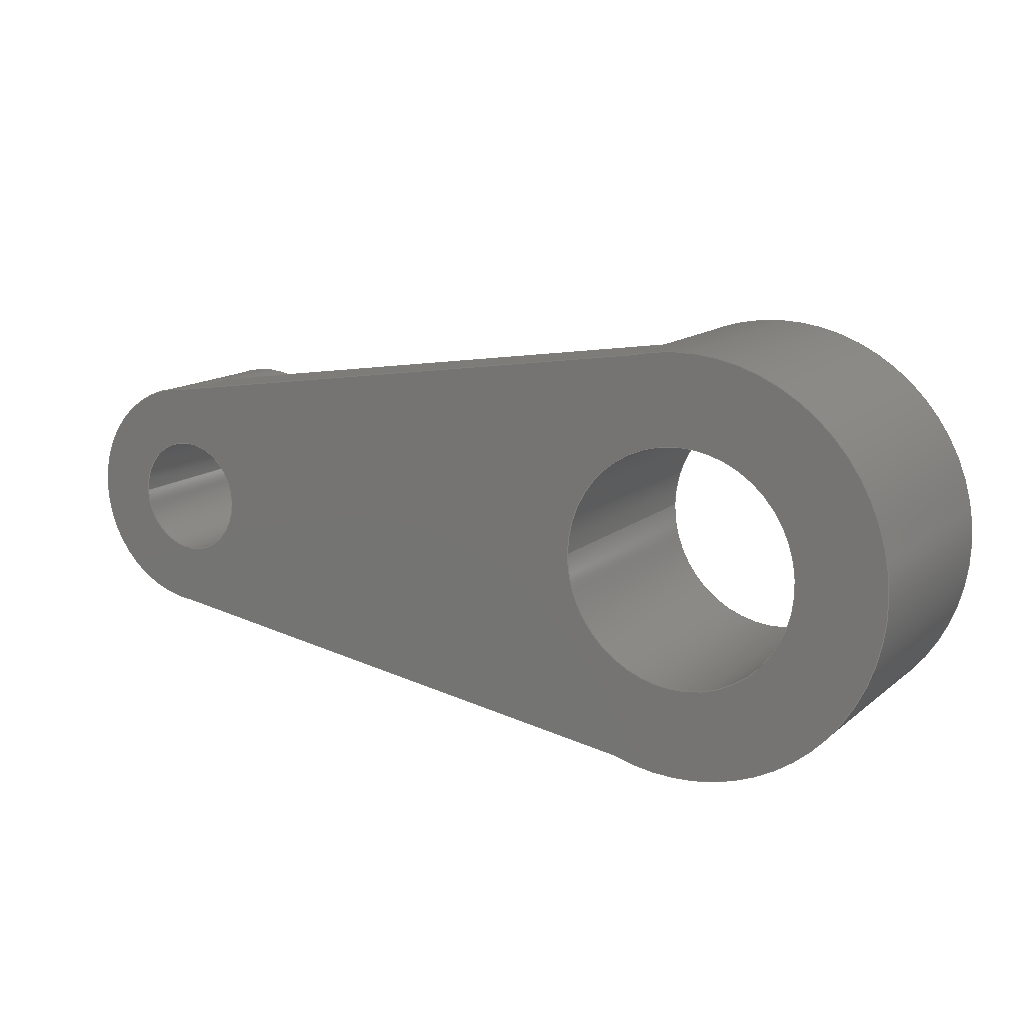
<metadata>
{"format":"step","ext":"step","renderer":"f3d","projection":"perspective","resolution":1024,"background":"white","views":[{"elev":13.9,"azim":30.8,"up":"+Z"}]}
</metadata>
<code>
ISO-10303-21;
DATA;
#1=MECHANICAL_DESIGN_GEOMETRIC_PRESENTATION_REPRESENTATION('',(#4),#440);
#2=SHAPE_REPRESENTATION_RELATIONSHIP('SRR','None',#447,#3);
#3=ADVANCED_BREP_SHAPE_REPRESENTATION('',(#5),#439);
#4=STYLED_ITEM('',(#457),#5);
#5=MANIFOLD_SOLID_BREP('Body1',#250);
#6=CYLINDRICAL_SURFACE('',#276,3.5);
#7=CYLINDRICAL_SURFACE('',#279,2);
#8=CYLINDRICAL_SURFACE('',#285,1);
#9=CYLINDRICAL_SURFACE('',#287,2);
#10=FACE_BOUND('',#42,.T.);
#11=FACE_BOUND('',#45,.T.);
#12=FACE_BOUND('',#56,.T.);
#13=FACE_BOUND('',#57,.T.);
#14=CIRCLE('',#266,2);
#15=CIRCLE('',#267,1);
#16=CIRCLE('',#270,3.5);
#17=CIRCLE('',#271,2);
#18=CIRCLE('',#274,3.5);
#19=CIRCLE('',#275,2);
#20=CIRCLE('',#277,3.5);
#21=CIRCLE('',#278,3.5);
#22=CIRCLE('',#280,2);
#23=CIRCLE('',#284,2);
#24=CIRCLE('',#286,1);
#25=CIRCLE('',#288,2);
#26=FACE_OUTER_BOUND('',#40,.T.);
#27=FACE_OUTER_BOUND('',#41,.T.);
#28=FACE_OUTER_BOUND('',#43,.T.);
#29=FACE_OUTER_BOUND('',#44,.T.);
#30=FACE_OUTER_BOUND('',#46,.T.);
#31=FACE_OUTER_BOUND('',#47,.T.);
#32=FACE_OUTER_BOUND('',#48,.T.);
#33=FACE_OUTER_BOUND('',#49,.T.);
#34=FACE_OUTER_BOUND('',#50,.T.);
#35=FACE_OUTER_BOUND('',#51,.T.);
#36=FACE_OUTER_BOUND('',#52,.T.);
#37=FACE_OUTER_BOUND('',#53,.T.);
#38=FACE_OUTER_BOUND('',#54,.T.);
#39=FACE_OUTER_BOUND('',#55,.T.);
#40=EDGE_LOOP('',(#158,#159,#160,#161));
#41=EDGE_LOOP('',(#162,#163,#164,#165));
#42=EDGE_LOOP('',(#166));
#43=EDGE_LOOP('',(#167,#168,#169,#170,#171));
#44=EDGE_LOOP('',(#172,#173));
#45=EDGE_LOOP('',(#174));
#46=EDGE_LOOP('',(#175,#176,#177,#178,#179));
#47=EDGE_LOOP('',(#180,#181,#182,#183));
#48=EDGE_LOOP('',(#184,#185,#186,#187,#188,#189,#190,#191));
#49=EDGE_LOOP('',(#192,#193,#194,#195));
#50=EDGE_LOOP('',(#196,#197,#198,#199));
#51=EDGE_LOOP('',(#200,#201,#202,#203));
#52=EDGE_LOOP('',(#204,#205,#206,#207));
#53=EDGE_LOOP('',(#208,#209,#210,#211));
#54=EDGE_LOOP('',(#212,#213,#214,#215,#216,#217,#218,#219));
#55=EDGE_LOOP('',(#220,#221,#222,#223));
#56=EDGE_LOOP('',(#224));
#57=EDGE_LOOP('',(#225));
#58=LINE('',#370,#80);
#59=LINE('',#372,#81);
#60=LINE('',#374,#82);
#61=LINE('',#375,#83);
#62=LINE('',#378,#84);
#63=LINE('',#381,#85);
#64=LINE('',#386,#86);
#65=LINE('',#388,#87);
#66=LINE('',#389,#88);
#67=LINE('',#396,#89);
#68=LINE('',#398,#90);
#69=LINE('',#399,#91);
#70=LINE('',#404,#92);
#71=LINE('',#410,#93);
#72=LINE('',#413,#94);
#73=LINE('',#416,#95);
#74=LINE('',#420,#96);
#75=LINE('',#421,#97);
#76=LINE('',#424,#98);
#77=LINE('',#426,#99);
#78=LINE('',#427,#100);
#79=LINE('',#432,#101);
#80=VECTOR('',#294,1);
#81=VECTOR('',#295,1);
#82=VECTOR('',#296,1);
#83=VECTOR('',#297,1);
#84=VECTOR('',#300,1);
#85=VECTOR('',#303,1);
#86=VECTOR('',#308,1);
#87=VECTOR('',#309,1);
#88=VECTOR('',#310,1);
#89=VECTOR('',#319,1);
#90=VECTOR('',#320,1);
#91=VECTOR('',#321,1);
#92=VECTOR('',#326,1);
#93=VECTOR('',#333,1);
#94=VECTOR('',#336,1);
#95=VECTOR('',#339,2);
#96=VECTOR('',#344,1);
#97=VECTOR('',#345,1);
#98=VECTOR('',#348,1);
#99=VECTOR('',#349,1);
#100=VECTOR('',#350,1);
#101=VECTOR('',#357,1);
#102=VERTEX_POINT('',#368);
#103=VERTEX_POINT('',#369);
#104=VERTEX_POINT('',#371);
#105=VERTEX_POINT('',#373);
#106=VERTEX_POINT('',#377);
#107=VERTEX_POINT('',#379);
#108=VERTEX_POINT('',#382);
#109=VERTEX_POINT('',#385);
#110=VERTEX_POINT('',#387);
#111=VERTEX_POINT('',#392);
#112=VERTEX_POINT('',#395);
#113=VERTEX_POINT('',#397);
#114=VERTEX_POINT('',#401);
#115=VERTEX_POINT('',#403);
#116=VERTEX_POINT('',#407);
#117=VERTEX_POINT('',#409);
#118=VERTEX_POINT('',#411);
#119=VERTEX_POINT('',#415);
#120=VERTEX_POINT('',#419);
#121=VERTEX_POINT('',#423);
#122=VERTEX_POINT('',#425);
#123=VERTEX_POINT('',#431);
#124=EDGE_CURVE('',#102,#103,#58,.T.);
#125=EDGE_CURVE('',#104,#102,#59,.T.);
#126=EDGE_CURVE('',#105,#104,#60,.T.);
#127=EDGE_CURVE('',#103,#105,#61,.T.);
#128=EDGE_CURVE('',#106,#102,#62,.T.);
#129=EDGE_CURVE('',#107,#106,#14,.T.);
#130=EDGE_CURVE('',#104,#107,#63,.T.);
#131=EDGE_CURVE('',#108,#108,#15,.T.);
#132=EDGE_CURVE('',#109,#103,#64,.T.);
#133=EDGE_CURVE('',#110,#109,#65,.T.);
#134=EDGE_CURVE('',#106,#110,#66,.T.);
#135=EDGE_CURVE('',#105,#103,#16,.T.);
#136=EDGE_CURVE('',#111,#111,#17,.T.);
#137=EDGE_CURVE('',#112,#107,#67,.T.);
#138=EDGE_CURVE('',#113,#112,#68,.T.);
#139=EDGE_CURVE('',#105,#113,#69,.T.);
#140=EDGE_CURVE('',#109,#114,#18,.T.);
#141=EDGE_CURVE('',#114,#115,#70,.T.);
#142=EDGE_CURVE('',#110,#115,#19,.T.);
#143=EDGE_CURVE('',#116,#113,#20,.T.);
#144=EDGE_CURVE('',#117,#116,#71,.T.);
#145=EDGE_CURVE('',#117,#118,#21,.T.);
#146=EDGE_CURVE('',#118,#114,#72,.T.);
#147=EDGE_CURVE('',#111,#119,#73,.T.);
#148=EDGE_CURVE('',#119,#119,#22,.T.);
#149=EDGE_CURVE('',#120,#118,#74,.T.);
#150=EDGE_CURVE('',#115,#120,#75,.T.);
#151=EDGE_CURVE('',#121,#117,#76,.T.);
#152=EDGE_CURVE('',#122,#116,#77,.T.);
#153=EDGE_CURVE('',#121,#122,#78,.T.);
#154=EDGE_CURVE('',#122,#112,#23,.T.);
#155=EDGE_CURVE('',#108,#123,#79,.T.);
#156=EDGE_CURVE('',#123,#123,#24,.T.);
#157=EDGE_CURVE('',#120,#121,#25,.T.);
#158=ORIENTED_EDGE('',*,*,#124,.F.);
#159=ORIENTED_EDGE('',*,*,#125,.F.);
#160=ORIENTED_EDGE('',*,*,#126,.F.);
#161=ORIENTED_EDGE('',*,*,#127,.F.);
#162=ORIENTED_EDGE('',*,*,#128,.F.);
#163=ORIENTED_EDGE('',*,*,#129,.F.);
#164=ORIENTED_EDGE('',*,*,#130,.F.);
#165=ORIENTED_EDGE('',*,*,#125,.T.);
#166=ORIENTED_EDGE('',*,*,#131,.F.);
#167=ORIENTED_EDGE('',*,*,#128,.T.);
#168=ORIENTED_EDGE('',*,*,#124,.T.);
#169=ORIENTED_EDGE('',*,*,#132,.F.);
#170=ORIENTED_EDGE('',*,*,#133,.F.);
#171=ORIENTED_EDGE('',*,*,#134,.F.);
#172=ORIENTED_EDGE('',*,*,#127,.T.);
#173=ORIENTED_EDGE('',*,*,#135,.T.);
#174=ORIENTED_EDGE('',*,*,#136,.T.);
#175=ORIENTED_EDGE('',*,*,#130,.T.);
#176=ORIENTED_EDGE('',*,*,#137,.F.);
#177=ORIENTED_EDGE('',*,*,#138,.F.);
#178=ORIENTED_EDGE('',*,*,#139,.F.);
#179=ORIENTED_EDGE('',*,*,#126,.T.);
#180=ORIENTED_EDGE('',*,*,#133,.T.);
#181=ORIENTED_EDGE('',*,*,#140,.T.);
#182=ORIENTED_EDGE('',*,*,#141,.T.);
#183=ORIENTED_EDGE('',*,*,#142,.F.);
#184=ORIENTED_EDGE('',*,*,#139,.T.);
#185=ORIENTED_EDGE('',*,*,#143,.F.);
#186=ORIENTED_EDGE('',*,*,#144,.F.);
#187=ORIENTED_EDGE('',*,*,#145,.T.);
#188=ORIENTED_EDGE('',*,*,#146,.T.);
#189=ORIENTED_EDGE('',*,*,#140,.F.);
#190=ORIENTED_EDGE('',*,*,#132,.T.);
#191=ORIENTED_EDGE('',*,*,#135,.F.);
#192=ORIENTED_EDGE('',*,*,#136,.F.);
#193=ORIENTED_EDGE('',*,*,#147,.T.);
#194=ORIENTED_EDGE('',*,*,#148,.T.);
#195=ORIENTED_EDGE('',*,*,#147,.F.);
#196=ORIENTED_EDGE('',*,*,#149,.F.);
#197=ORIENTED_EDGE('',*,*,#150,.F.);
#198=ORIENTED_EDGE('',*,*,#141,.F.);
#199=ORIENTED_EDGE('',*,*,#146,.F.);
#200=ORIENTED_EDGE('',*,*,#151,.T.);
#201=ORIENTED_EDGE('',*,*,#144,.T.);
#202=ORIENTED_EDGE('',*,*,#152,.F.);
#203=ORIENTED_EDGE('',*,*,#153,.F.);
#204=ORIENTED_EDGE('',*,*,#138,.T.);
#205=ORIENTED_EDGE('',*,*,#154,.F.);
#206=ORIENTED_EDGE('',*,*,#152,.T.);
#207=ORIENTED_EDGE('',*,*,#143,.T.);
#208=ORIENTED_EDGE('',*,*,#131,.T.);
#209=ORIENTED_EDGE('',*,*,#155,.T.);
#210=ORIENTED_EDGE('',*,*,#156,.T.);
#211=ORIENTED_EDGE('',*,*,#155,.F.);
#212=ORIENTED_EDGE('',*,*,#129,.T.);
#213=ORIENTED_EDGE('',*,*,#134,.T.);
#214=ORIENTED_EDGE('',*,*,#142,.T.);
#215=ORIENTED_EDGE('',*,*,#150,.T.);
#216=ORIENTED_EDGE('',*,*,#157,.T.);
#217=ORIENTED_EDGE('',*,*,#153,.T.);
#218=ORIENTED_EDGE('',*,*,#154,.T.);
#219=ORIENTED_EDGE('',*,*,#137,.T.);
#220=ORIENTED_EDGE('',*,*,#157,.F.);
#221=ORIENTED_EDGE('',*,*,#149,.T.);
#222=ORIENTED_EDGE('',*,*,#145,.F.);
#223=ORIENTED_EDGE('',*,*,#151,.F.);
#224=ORIENTED_EDGE('',*,*,#148,.F.);
#225=ORIENTED_EDGE('',*,*,#156,.F.);
#226=PLANE('',#264);
#227=PLANE('',#265);
#228=PLANE('',#268);
#229=PLANE('',#269);
#230=PLANE('',#272);
#231=PLANE('',#273);
#232=PLANE('',#281);
#233=PLANE('',#282);
#234=PLANE('',#283);
#235=PLANE('',#289);
#236=ADVANCED_FACE('',(#26),#226,.F.);
#237=ADVANCED_FACE('',(#27,#10),#227,.F.);
#238=ADVANCED_FACE('',(#28),#228,.T.);
#239=ADVANCED_FACE('',(#29,#11),#229,.T.);
#240=ADVANCED_FACE('',(#30),#230,.T.);
#241=ADVANCED_FACE('',(#31),#231,.T.);
#242=ADVANCED_FACE('',(#32),#6,.T.);
#243=ADVANCED_FACE('',(#33),#7,.F.);
#244=ADVANCED_FACE('',(#34),#232,.T.);
#245=ADVANCED_FACE('',(#35),#233,.T.);
#246=ADVANCED_FACE('',(#36),#234,.T.);
#247=ADVANCED_FACE('',(#37),#8,.F.);
#248=ADVANCED_FACE('',(#38),#9,.T.);
#249=ADVANCED_FACE('',(#39,#12,#13),#235,.F.);
#250=CLOSED_SHELL('',(#236,#237,#238,#239,#240,#241,#242,#243,#244,#245,
#246,#247,#248,#249));
#251=DERIVED_UNIT_ELEMENT(#253,1);
#252=DERIVED_UNIT_ELEMENT(#442,3);
#253=(
MASS_UNIT()
NAMED_UNIT(*)
SI_UNIT(.KILO.,.GRAM.)
);
#254=DERIVED_UNIT((#251,#252));
#255=MEASURE_REPRESENTATION_ITEM('density measure',
POSITIVE_RATIO_MEASURE(7850),#254);
#256=PROPERTY_DEFINITION_REPRESENTATION(#261,#258);
#257=PROPERTY_DEFINITION_REPRESENTATION(#262,#259);
#258=REPRESENTATION('material name',(#260),#439);
#259=REPRESENTATION('density',(#255),#439);
#260=DESCRIPTIVE_REPRESENTATION_ITEM('Steel','Steel');
#261=PROPERTY_DEFINITION('material property','material name',#449);
#262=PROPERTY_DEFINITION('material property','density of part',#449);
#263=AXIS2_PLACEMENT_3D('placement',#366,#290,#291);
#264=AXIS2_PLACEMENT_3D('',#367,#292,#293);
#265=AXIS2_PLACEMENT_3D('',#376,#298,#299);
#266=AXIS2_PLACEMENT_3D('',#380,#301,#302);
#267=AXIS2_PLACEMENT_3D('',#383,#304,#305);
#268=AXIS2_PLACEMENT_3D('',#384,#306,#307);
#269=AXIS2_PLACEMENT_3D('',#390,#311,#312);
#270=AXIS2_PLACEMENT_3D('',#391,#313,#314);
#271=AXIS2_PLACEMENT_3D('',#393,#315,#316);
#272=AXIS2_PLACEMENT_3D('',#394,#317,#318);
#273=AXIS2_PLACEMENT_3D('',#400,#322,#323);
#274=AXIS2_PLACEMENT_3D('',#402,#324,#325);
#275=AXIS2_PLACEMENT_3D('',#405,#327,#328);
#276=AXIS2_PLACEMENT_3D('',#406,#329,#330);
#277=AXIS2_PLACEMENT_3D('',#408,#331,#332);
#278=AXIS2_PLACEMENT_3D('',#412,#334,#335);
#279=AXIS2_PLACEMENT_3D('',#414,#337,#338);
#280=AXIS2_PLACEMENT_3D('',#417,#340,#341);
#281=AXIS2_PLACEMENT_3D('',#418,#342,#343);
#282=AXIS2_PLACEMENT_3D('',#422,#346,#347);
#283=AXIS2_PLACEMENT_3D('',#428,#351,#352);
#284=AXIS2_PLACEMENT_3D('',#429,#353,#354);
#285=AXIS2_PLACEMENT_3D('',#430,#355,#356);
#286=AXIS2_PLACEMENT_3D('',#433,#358,#359);
#287=AXIS2_PLACEMENT_3D('',#434,#360,#361);
#288=AXIS2_PLACEMENT_3D('',#435,#362,#363);
#289=AXIS2_PLACEMENT_3D('',#436,#364,#365);
#290=DIRECTION('axis',(0,0,1));
#291=DIRECTION('refdir',(1,0,0));
#292=DIRECTION('center_axis',(0.313,-0.9498,0));
#293=DIRECTION('ref_axis',(0.9498,0.313,0));
#294=DIRECTION('',(0.9498,0.313,1.816e-16));
#295=DIRECTION('',(0,0,-1));
#296=DIRECTION('',(-0.9498,-0.313,0));
#297=DIRECTION('',(0,0,1));
#298=DIRECTION('center_axis',(0,-1,0));
#299=DIRECTION('ref_axis',(1,0,0));
#300=DIRECTION('',(1,0,1.913e-16));
#301=DIRECTION('center_axis',(0,-1,0));
#302=DIRECTION('ref_axis',(1,0,0));
#303=DIRECTION('',(-1,0,0));
#304=DIRECTION('center_axis',(0,1,0));
#305=DIRECTION('ref_axis',(1,0,0));
#306=DIRECTION('center_axis',(1.913e-16,0,-1));
#307=DIRECTION('ref_axis',(-1,0,-1.913e-16));
#308=DIRECTION('',(0,1,0));
#309=DIRECTION('',(1,0,1.913e-16));
#310=DIRECTION('',(0,-1,0));
#311=DIRECTION('center_axis',(0,1,0));
#312=DIRECTION('ref_axis',(1,0,0));
#313=DIRECTION('center_axis',(0,1,0));
#314=DIRECTION('ref_axis',(1,0,0));
#315=DIRECTION('center_axis',(0,-1,0));
#316=DIRECTION('ref_axis',(1,0,0));
#317=DIRECTION('center_axis',(0,0,1));
#318=DIRECTION('ref_axis',(1,0,0));
#319=DIRECTION('',(0,1,0));
#320=DIRECTION('',(-1,0,0));
#321=DIRECTION('',(0,-1,0));
#322=DIRECTION('center_axis',(0,1,0));
#323=DIRECTION('ref_axis',(1,0,0));
#324=DIRECTION('center_axis',(0,-1,0));
#325=DIRECTION('ref_axis',(1,0,0));
#326=DIRECTION('',(-0.9893,0,0.1461));
#327=DIRECTION('center_axis',(0,1,0));
#328=DIRECTION('ref_axis',(1,0,0));
#329=DIRECTION('center_axis',(0,1,0));
#330=DIRECTION('ref_axis',(1,0,0));
#331=DIRECTION('center_axis',(0,-1,0));
#332=DIRECTION('ref_axis',(1,0,0));
#333=DIRECTION('',(0,1,0));
#334=DIRECTION('center_axis',(0,1,0));
#335=DIRECTION('ref_axis',(1,0,0));
#336=DIRECTION('',(0,1,0));
#337=DIRECTION('center_axis',(0,1,0));
#338=DIRECTION('ref_axis',(1,0,0));
#339=DIRECTION('',(0,-1,0));
#340=DIRECTION('center_axis',(0,-1,0));
#341=DIRECTION('ref_axis',(1,0,0));
#342=DIRECTION('center_axis',(-0.1461,0,-0.9893));
#343=DIRECTION('ref_axis',(-0.9893,0,0.1461));
#344=DIRECTION('',(0.9893,0,-0.1461));
#345=DIRECTION('',(0,-1,0));
#346=DIRECTION('center_axis',(-0.1498,0,0.9887));
#347=DIRECTION('ref_axis',(0.9887,0,0.1498));
#348=DIRECTION('',(0.9887,0,0.1498));
#349=DIRECTION('',(0.9887,0,0.1498));
#350=DIRECTION('',(0,1,0));
#351=DIRECTION('center_axis',(0,1,0));
#352=DIRECTION('ref_axis',(1,0,0));
#353=DIRECTION('center_axis',(0,1,0));
#354=DIRECTION('ref_axis',(1,0,0));
#355=DIRECTION('center_axis',(0,1,0));
#356=DIRECTION('ref_axis',(1,0,0));
#357=DIRECTION('',(0,-1,0));
#358=DIRECTION('center_axis',(0,-1,0));
#359=DIRECTION('ref_axis',(1,0,0));
#360=DIRECTION('center_axis',(0,1,0));
#361=DIRECTION('ref_axis',(-1,0,-1.225e-16));
#362=DIRECTION('center_axis',(0,1,0));
#363=DIRECTION('ref_axis',(1,0,0));
#364=DIRECTION('center_axis',(0,1,0));
#365=DIRECTION('ref_axis',(1,0,0));
#366=CARTESIAN_POINT('',(0,0,0));
#367=CARTESIAN_POINT('Origin',(6.5,2.5,4.6));
#368=CARTESIAN_POINT('',(6.5,2.5,3.4));
#369=CARTESIAN_POINT('',(11.05,4,3.4));
#370=CARTESIAN_POINT('',(8.36,3.113,3.4));
#371=CARTESIAN_POINT('',(6.5,2.5,4.6));
#372=CARTESIAN_POINT('',(6.5,2.5,4.6));
#373=CARTESIAN_POINT('',(11.05,4,4.6));
#374=CARTESIAN_POINT('',(6.265,2.423,4.6));
#375=CARTESIAN_POINT('',(11.05,4,4.3));
#376=CARTESIAN_POINT('Origin',(2.5,2.5,4.6));
#377=CARTESIAN_POINT('',(6.408,2.5,3.4));
#378=CARTESIAN_POINT('',(6.776,2.5,3.4));
#379=CARTESIAN_POINT('',(6.408,2.5,4.6));
#380=CARTESIAN_POINT('Origin',(4.5,2.5,4));
#381=CARTESIAN_POINT('',(4.454,2.5,4.6));
#382=CARTESIAN_POINT('',(3.5,2.5,4));
#383=CARTESIAN_POINT('Origin',(4.5,2.5,4));
#384=CARTESIAN_POINT('Origin',(11.05,1.2,3.4));
#385=CARTESIAN_POINT('',(11.05,1.2,3.4));
#386=CARTESIAN_POINT('',(11.05,0,3.4));
#387=CARTESIAN_POINT('',(6.408,1.2,3.4));
#388=CARTESIAN_POINT('',(10.04,1.2,3.4));
#389=CARTESIAN_POINT('',(6.408,0,3.4));
#390=CARTESIAN_POINT('Origin',(4.5,4,4));
#391=CARTESIAN_POINT('Origin',(14.5,4,4));
#392=CARTESIAN_POINT('',(12.5,4,4));
#393=CARTESIAN_POINT('Origin',(14.5,4,4));
#394=CARTESIAN_POINT('Origin',(6.408,1.2,4.6));
#395=CARTESIAN_POINT('',(6.408,1.2,4.6));
#396=CARTESIAN_POINT('',(6.408,0,4.6));
#397=CARTESIAN_POINT('',(11.05,1.2,4.6));
#398=CARTESIAN_POINT('',(7.715,1.2,4.6));
#399=CARTESIAN_POINT('',(11.05,0,4.6));
#400=CARTESIAN_POINT('Origin',(9.023,1.2,4.031));
#401=CARTESIAN_POINT('',(13.41,1.2,0.6752));
#402=CARTESIAN_POINT('Origin',(14.5,1.2,4));
#403=CARTESIAN_POINT('',(4.427,1.2,2.001));
#404=CARTESIAN_POINT('',(4.427,1.2,2.001));
#405=CARTESIAN_POINT('Origin',(4.5,1.2,4));
#406=CARTESIAN_POINT('Origin',(14.5,0,4));
#407=CARTESIAN_POINT('',(13.62,1.2,7.387));
#408=CARTESIAN_POINT('Origin',(14.5,1.2,4));
#409=CARTESIAN_POINT('',(13.62,0,7.387));
#410=CARTESIAN_POINT('',(13.62,0,7.387));
#411=CARTESIAN_POINT('',(13.41,0,0.6752));
#412=CARTESIAN_POINT('Origin',(14.5,0,4));
#413=CARTESIAN_POINT('',(13.41,0,0.6752));
#414=CARTESIAN_POINT('Origin',(14.5,0,4));
#415=CARTESIAN_POINT('',(12.5,0,4));
#416=CARTESIAN_POINT('',(12.5,0,4));
#417=CARTESIAN_POINT('Origin',(14.5,0,4));
#418=CARTESIAN_POINT('Origin',(13.41,0,0.6752));
#419=CARTESIAN_POINT('',(4.427,0,2.001));
#420=CARTESIAN_POINT('',(4.427,0,2.001));
#421=CARTESIAN_POINT('',(4.427,0,2.001));
#422=CARTESIAN_POINT('Origin',(4.463,0,6));
#423=CARTESIAN_POINT('',(4.463,0,6));
#424=CARTESIAN_POINT('',(4.463,0,6));
#425=CARTESIAN_POINT('',(4.463,1.2,6));
#426=CARTESIAN_POINT('',(4.463,1.2,6));
#427=CARTESIAN_POINT('',(4.463,0,6));
#428=CARTESIAN_POINT('Origin',(9.023,1.2,4.031));
#429=CARTESIAN_POINT('Origin',(4.5,1.2,4));
#430=CARTESIAN_POINT('Origin',(4.5,0,4));
#431=CARTESIAN_POINT('',(3.5,0,4));
#432=CARTESIAN_POINT('',(3.5,0,4));
#433=CARTESIAN_POINT('Origin',(4.5,0,4));
#434=CARTESIAN_POINT('Origin',(4.5,0,4));
#435=CARTESIAN_POINT('Origin',(4.5,0,4));
#436=CARTESIAN_POINT('Origin',(4.5,0,4));
#437=UNCERTAINTY_MEASURE_WITH_UNIT(LENGTH_MEASURE(0.001),#441,
'DISTANCE_ACCURACY_VALUE',
'Maximum model space distance between geometric entities at asserted c
onnectivities');
#438=UNCERTAINTY_MEASURE_WITH_UNIT(LENGTH_MEASURE(0.001),#441,
'DISTANCE_ACCURACY_VALUE',
'Maximum model space distance between geometric entities at asserted c
onnectivities');
#439=(
GEOMETRIC_REPRESENTATION_CONTEXT(3)
GLOBAL_UNCERTAINTY_ASSIGNED_CONTEXT((#437))
GLOBAL_UNIT_ASSIGNED_CONTEXT((#441,#443,#444))
REPRESENTATION_CONTEXT('','3D')
);
#440=(
GEOMETRIC_REPRESENTATION_CONTEXT(3)
GLOBAL_UNCERTAINTY_ASSIGNED_CONTEXT((#438))
GLOBAL_UNIT_ASSIGNED_CONTEXT((#441,#443,#444))
REPRESENTATION_CONTEXT('','3D')
);
#441=(
LENGTH_UNIT()
NAMED_UNIT(*)
SI_UNIT(.CENTI.,.METRE.)
);
#442=(
LENGTH_UNIT()
NAMED_UNIT(*)
SI_UNIT($,.METRE.)
);
#443=(
NAMED_UNIT(*)
PLANE_ANGLE_UNIT()
SI_UNIT($,.RADIAN.)
);
#444=(
NAMED_UNIT(*)
SI_UNIT($,.STERADIAN.)
SOLID_ANGLE_UNIT()
);
#445=SHAPE_DEFINITION_REPRESENTATION(#446,#447);
#446=PRODUCT_DEFINITION_SHAPE('',$,#449);
#447=SHAPE_REPRESENTATION('',(#263),#439);
#448=PRODUCT_DEFINITION_CONTEXT('part definition',#453,'design');
#449=PRODUCT_DEFINITION('Untitled','Untitled',#450,#448);
#450=PRODUCT_DEFINITION_FORMATION('',$,#455);
#451=PRODUCT_RELATED_PRODUCT_CATEGORY('Untitled','Untitled',(#455));
#452=APPLICATION_PROTOCOL_DEFINITION('international standard',
'automotive_design',2009,#453);
#453=APPLICATION_CONTEXT(
'Core Data for Automotive Mechanical Design Process');
#454=PRODUCT_CONTEXT('part definition',#453,'mechanical');
#455=PRODUCT('Untitled','Untitled',$,(#454));
#456=PRESENTATION_STYLE_ASSIGNMENT((#458));
#457=PRESENTATION_STYLE_ASSIGNMENT((#459));
#458=SURFACE_STYLE_USAGE(.BOTH.,#460);
#459=SURFACE_STYLE_USAGE(.BOTH.,#461);
#460=SURFACE_SIDE_STYLE('',(#462));
#461=SURFACE_SIDE_STYLE('',(#463));
#462=SURFACE_STYLE_FILL_AREA(#464);
#463=SURFACE_STYLE_FILL_AREA(#465);
#464=FILL_AREA_STYLE('Steel - Satin',(#466));
#465=FILL_AREA_STYLE('Paint - Metallic (Green)',(#467));
#466=FILL_AREA_STYLE_COLOUR('Steel - Satin',#468);
#467=FILL_AREA_STYLE_COLOUR('Paint - Metallic (Green)',#469);
#468=COLOUR_RGB('Steel - Satin',0.6275,0.6275,0.6275);
#469=COLOUR_RGB('Paint - Metallic (Green)',0.2667,0.5882,
0.2824);
ENDSEC;
END-ISO-10303-21;

</code>
